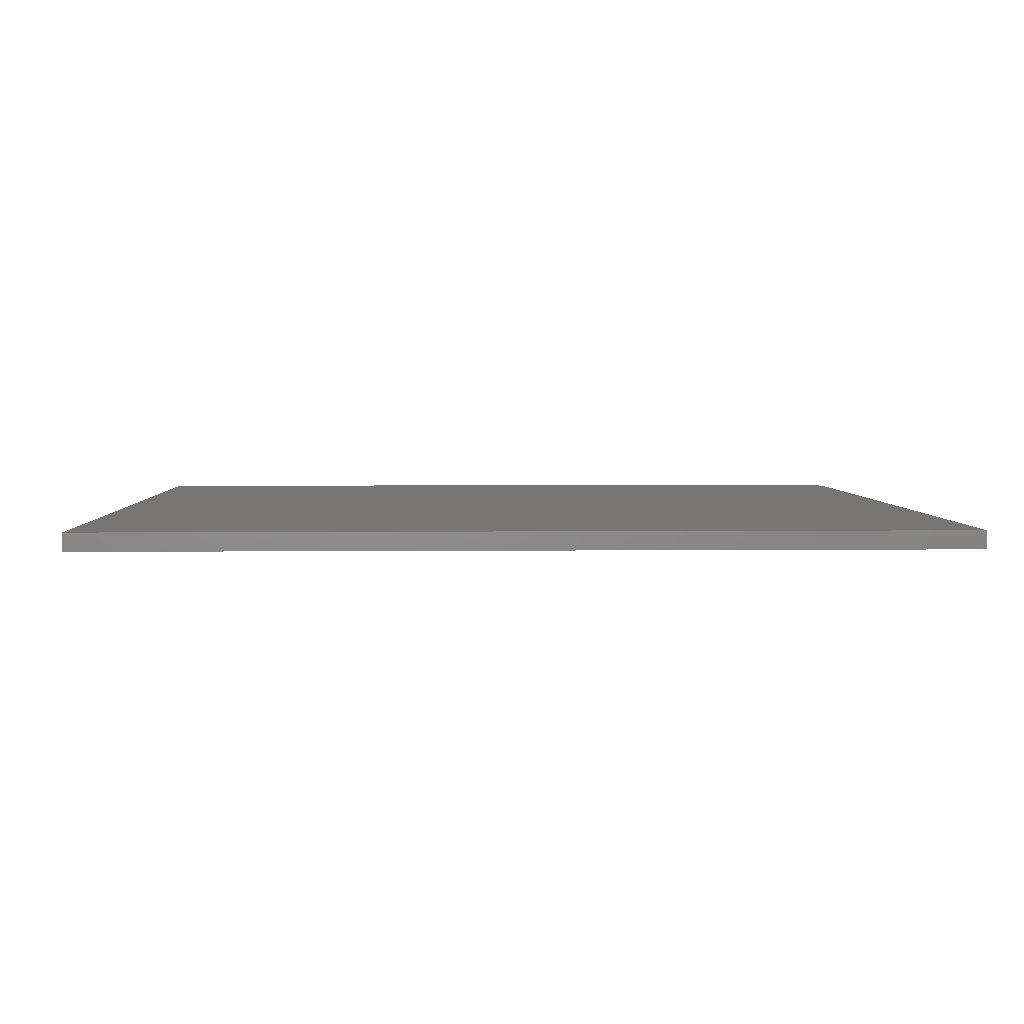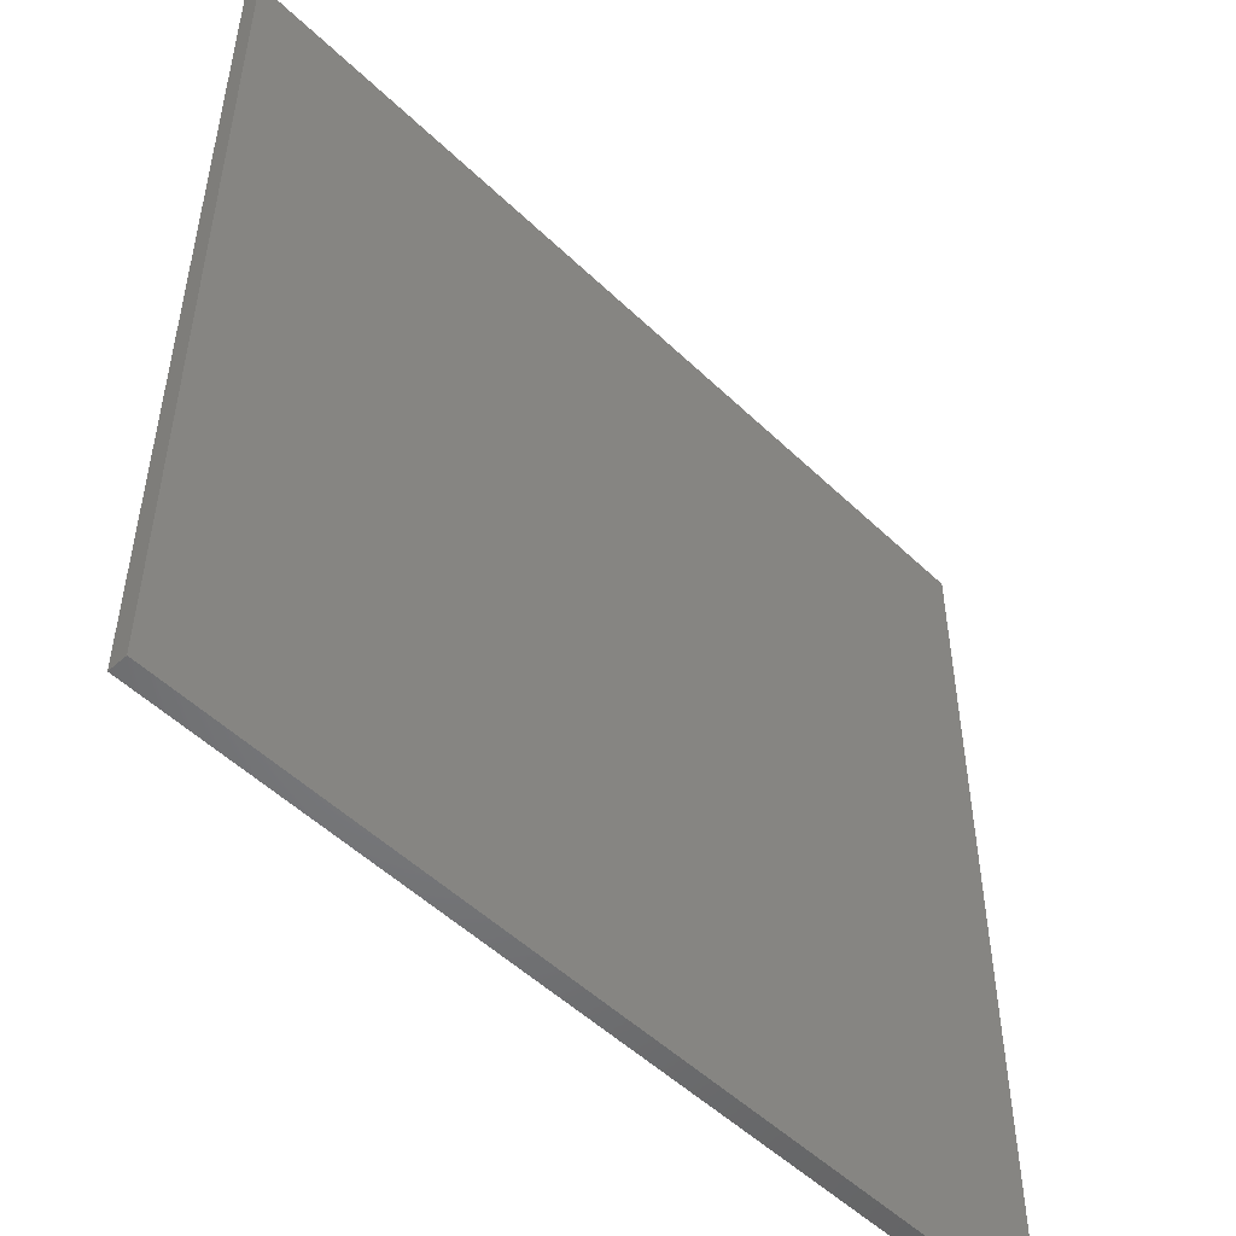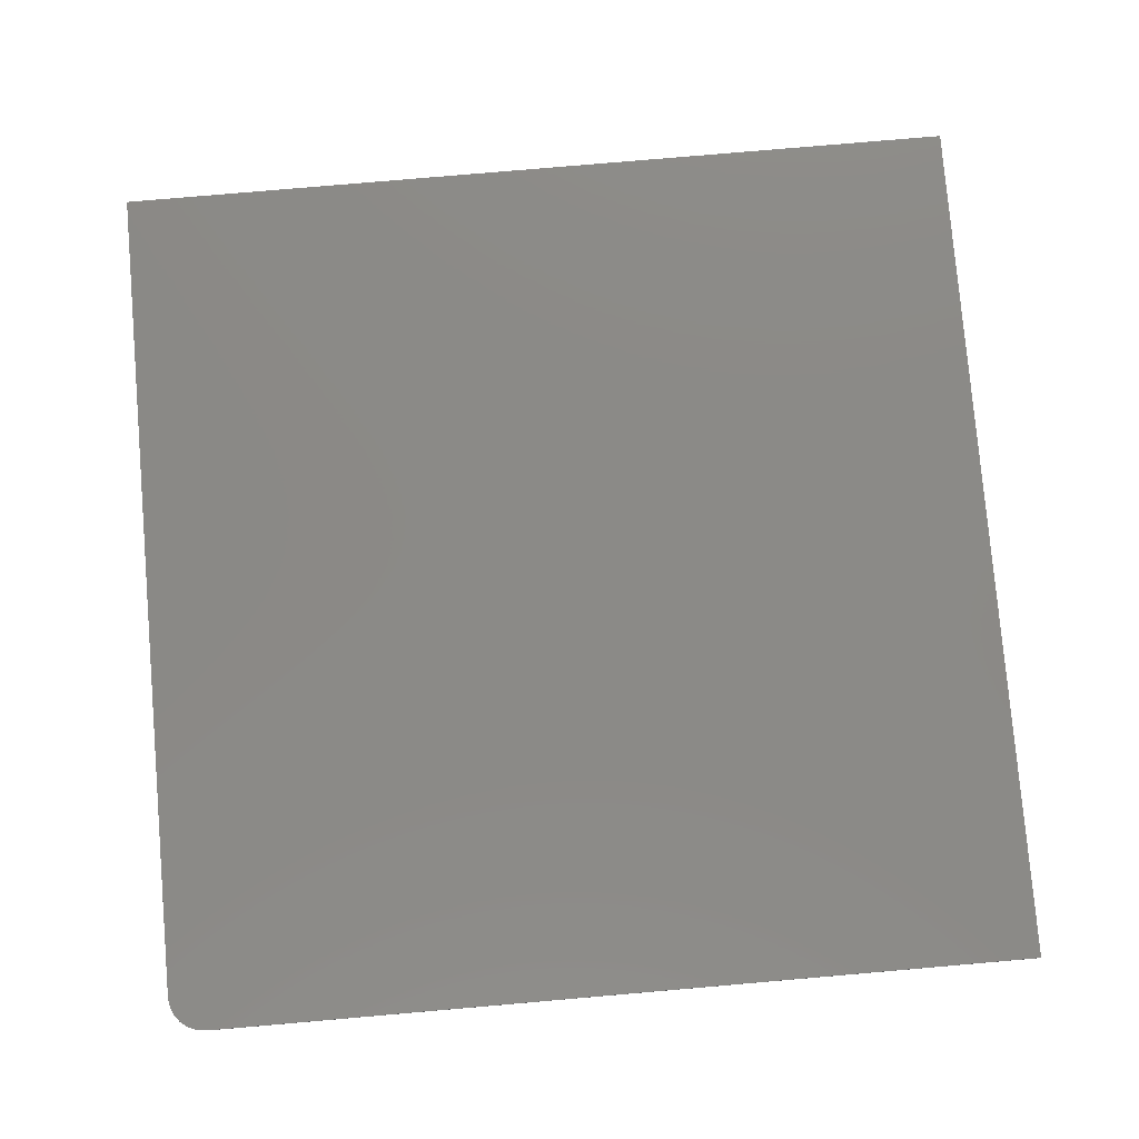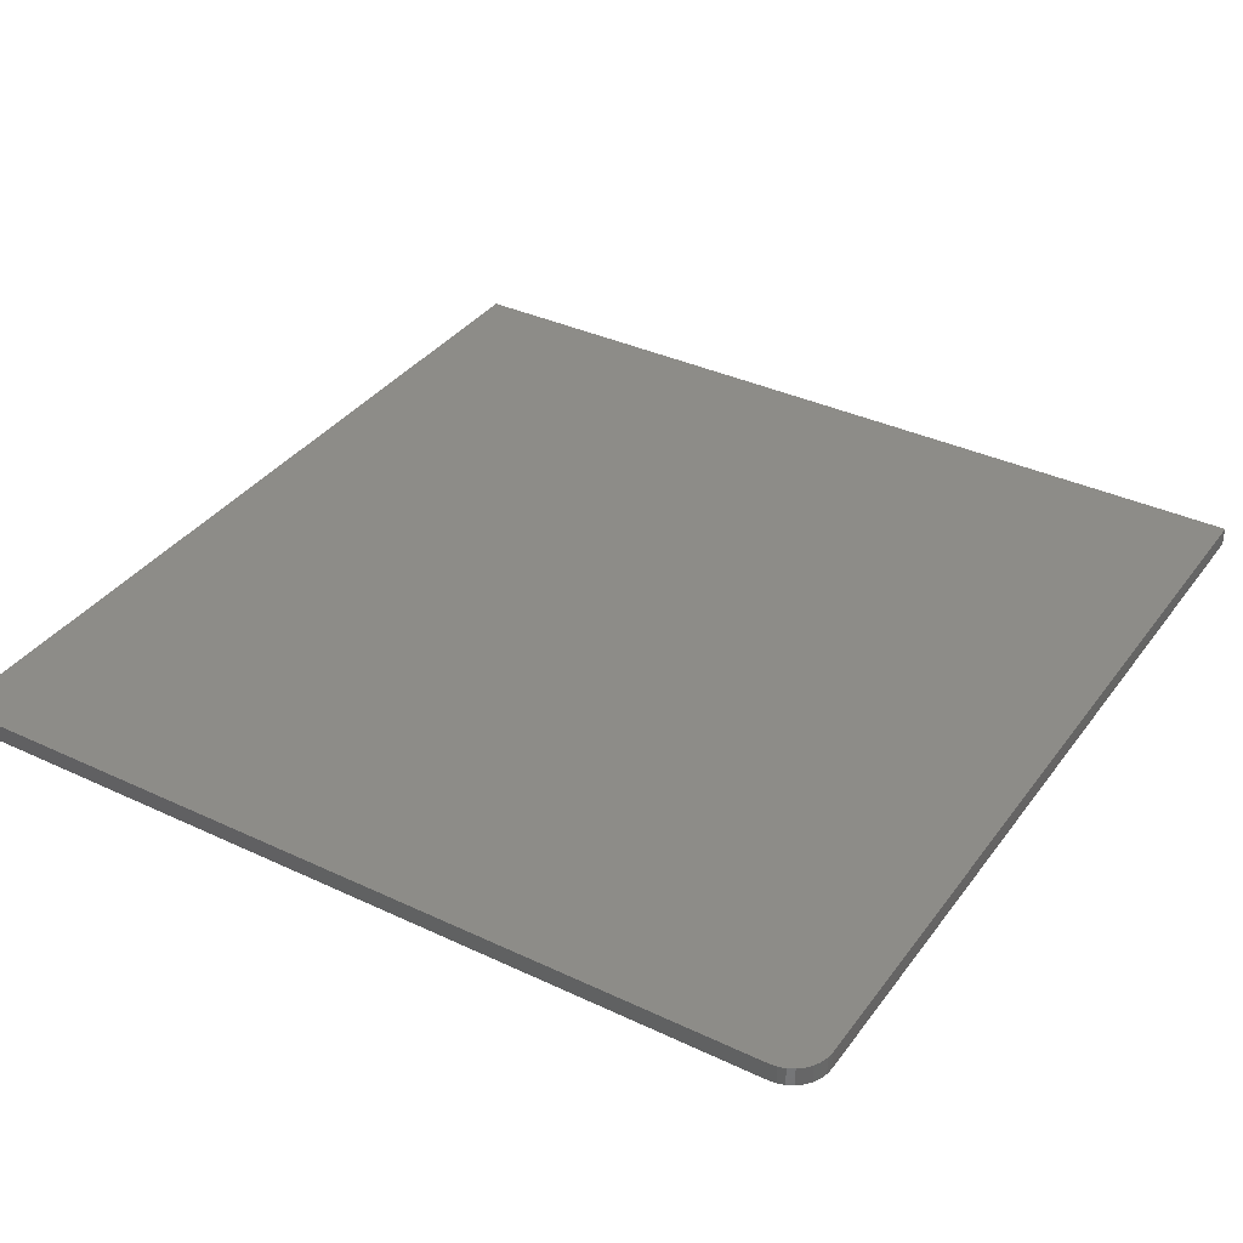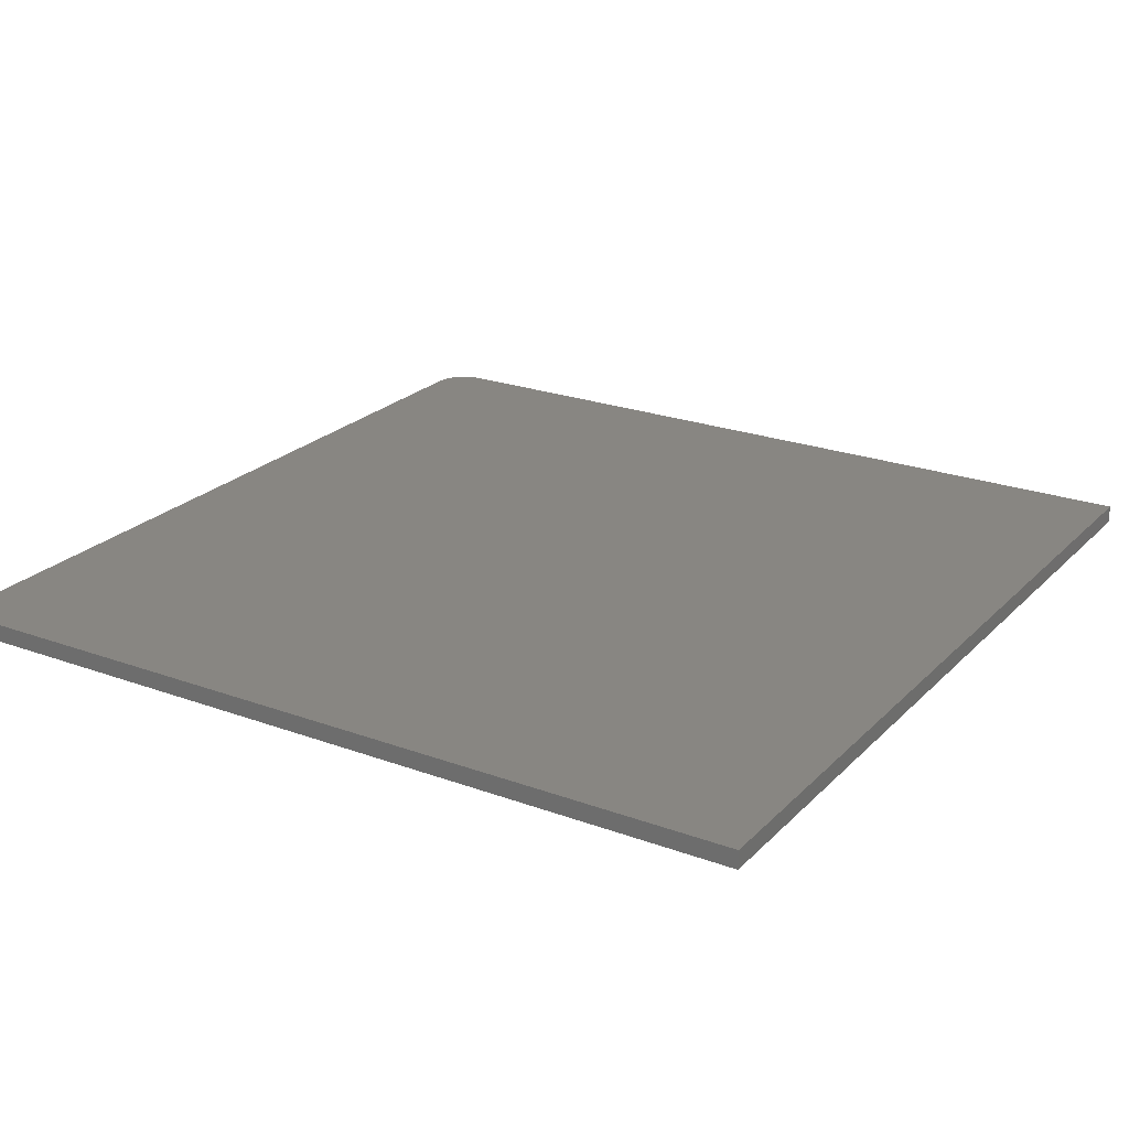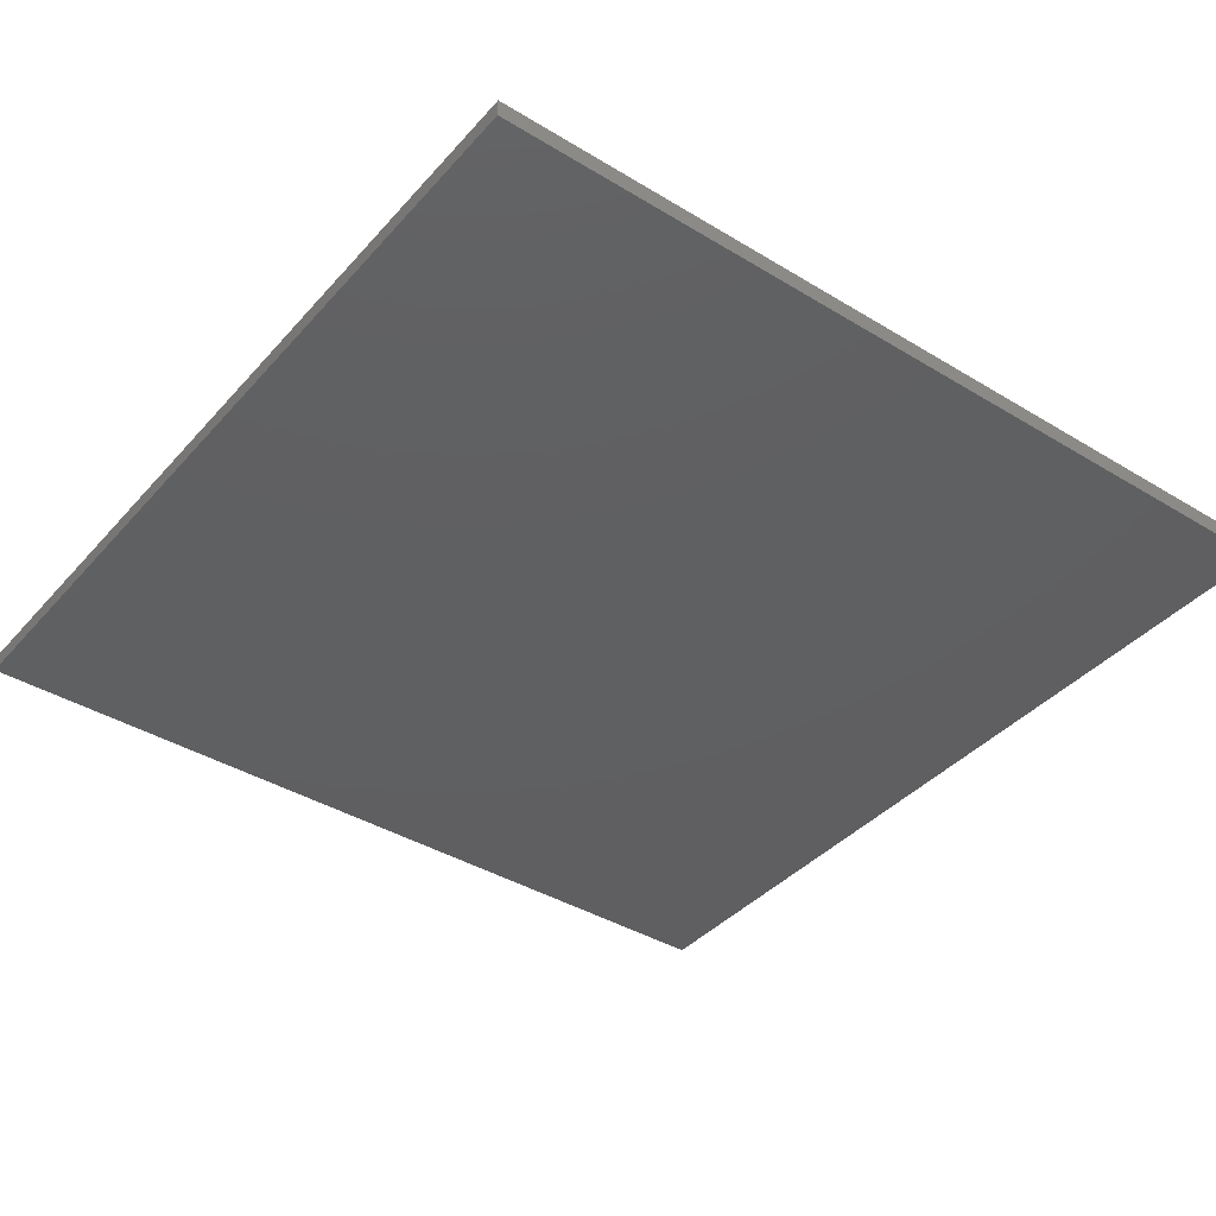
<metadata>
{"format":"stl","ext":"stl","renderer":"f3d","projection":"perspective","resolution":1024,"background":"white","views":[{"elev":3.6,"azim":178.0,"up":"+Z"},{"elev":-51.3,"azim":133.9,"up":"+Y"},{"elev":79.0,"azim":-4.9,"up":"+Z"},{"elev":36.3,"azim":-58.4,"up":"+Z"},{"elev":23.3,"azim":121.9,"up":"+Z"},{"elev":-39.7,"azim":-127.0,"up":"+Z"}]}
</metadata>
<code>
# stl→obj: 24 verts, 44 faces
v -0.75 -0.6875 0.03125
v -0.7488 -0.6997 0.03125
v -0.7452 -0.7114 0.03125
v -0.7395 -0.7222 0.03125
v -0.7317 -0.7317 0.03125
v -0.7222 -0.7395 0.03125
v -0.7114 -0.7452 0.03125
v -0.6997 -0.7488 0.03125
v -0.6875 -0.75 0.03125
v 0.75 -0.75 0.03125
v 0.75 0.75 0.03125
v -0.75 0.75 0.03125
v -0.75 -0.6875 0
v -0.75 0.75 0
v 0.75 0.75 0
v 0.75 -0.75 0
v -0.6875 -0.75 0
v -0.6997 -0.7488 0
v -0.7114 -0.7452 0
v -0.7222 -0.7395 0
v -0.7317 -0.7317 0
v -0.7395 -0.7222 0
v -0.7452 -0.7114 0
v -0.7488 -0.6997 0
f 1 2 3
f 1 3 4
f 1 4 5
f 1 5 6
f 1 6 7
f 1 7 8
f 1 8 9
f 1 9 10
f 1 10 11
f 1 11 12
f 13 14 15
f 13 15 16
f 13 16 17
f 13 17 18
f 13 18 19
f 13 19 20
f 13 20 21
f 13 21 22
f 13 22 23
f 13 23 24
f 12 14 1
f 1 14 13
f 9 17 10
f 10 17 16
f 17 9 18
f 18 9 8
f 18 8 19
f 19 8 7
f 19 7 20
f 20 7 6
f 20 6 21
f 21 6 5
f 21 5 22
f 22 5 4
f 22 4 23
f 23 4 3
f 23 3 24
f 24 3 2
f 24 2 13
f 13 2 1
f 11 15 12
f 12 15 14
f 10 16 11
f 11 16 15

</code>
